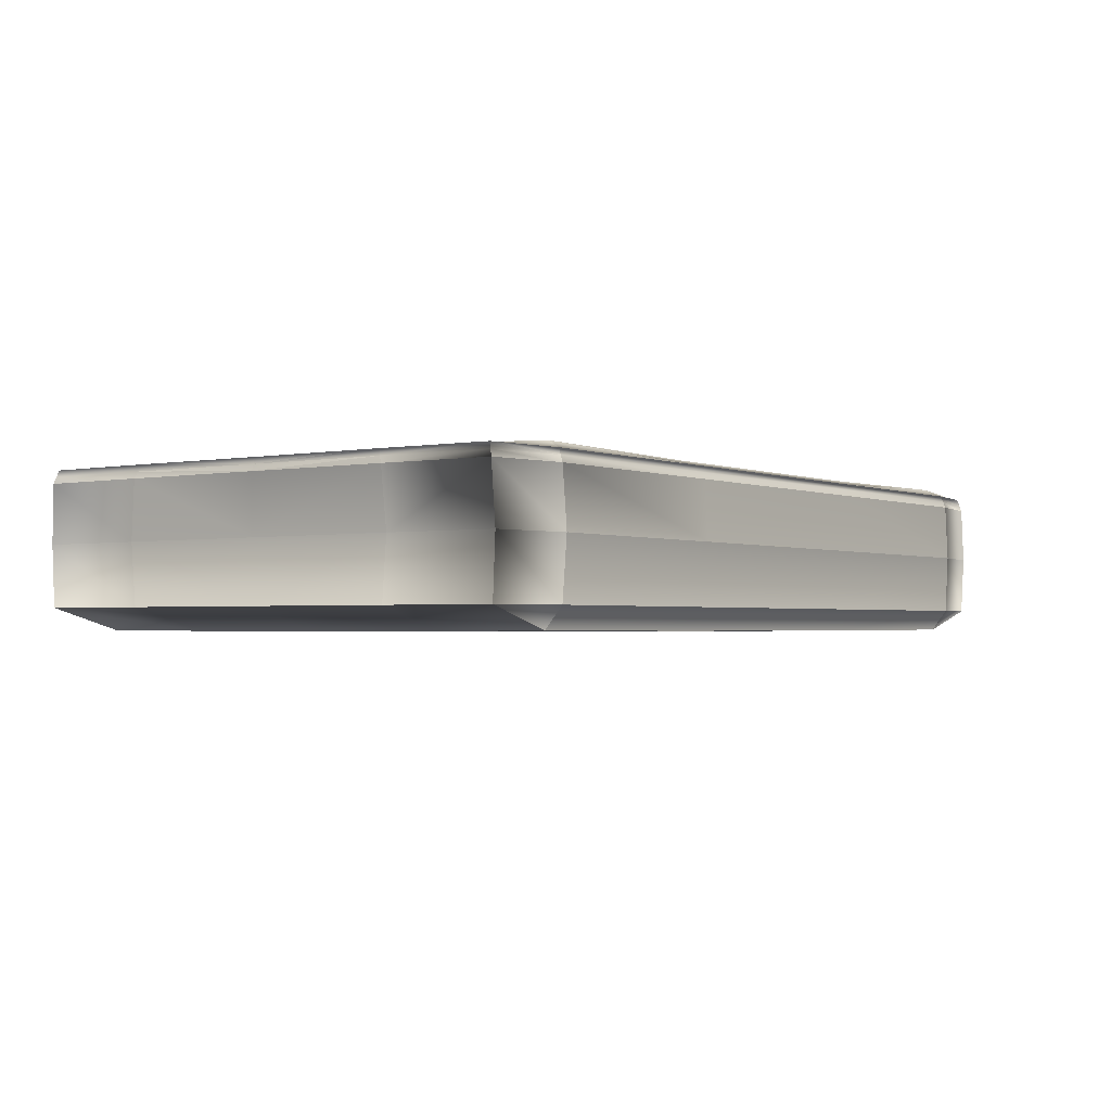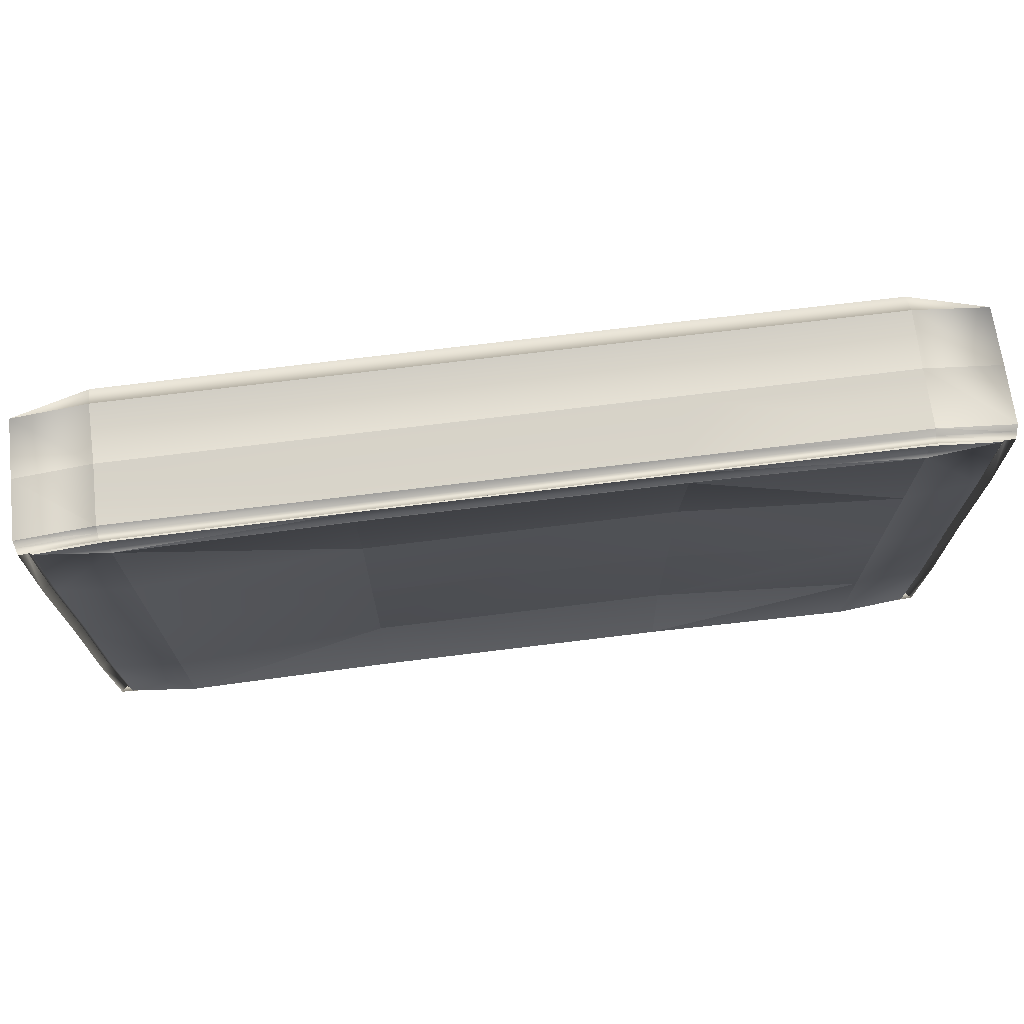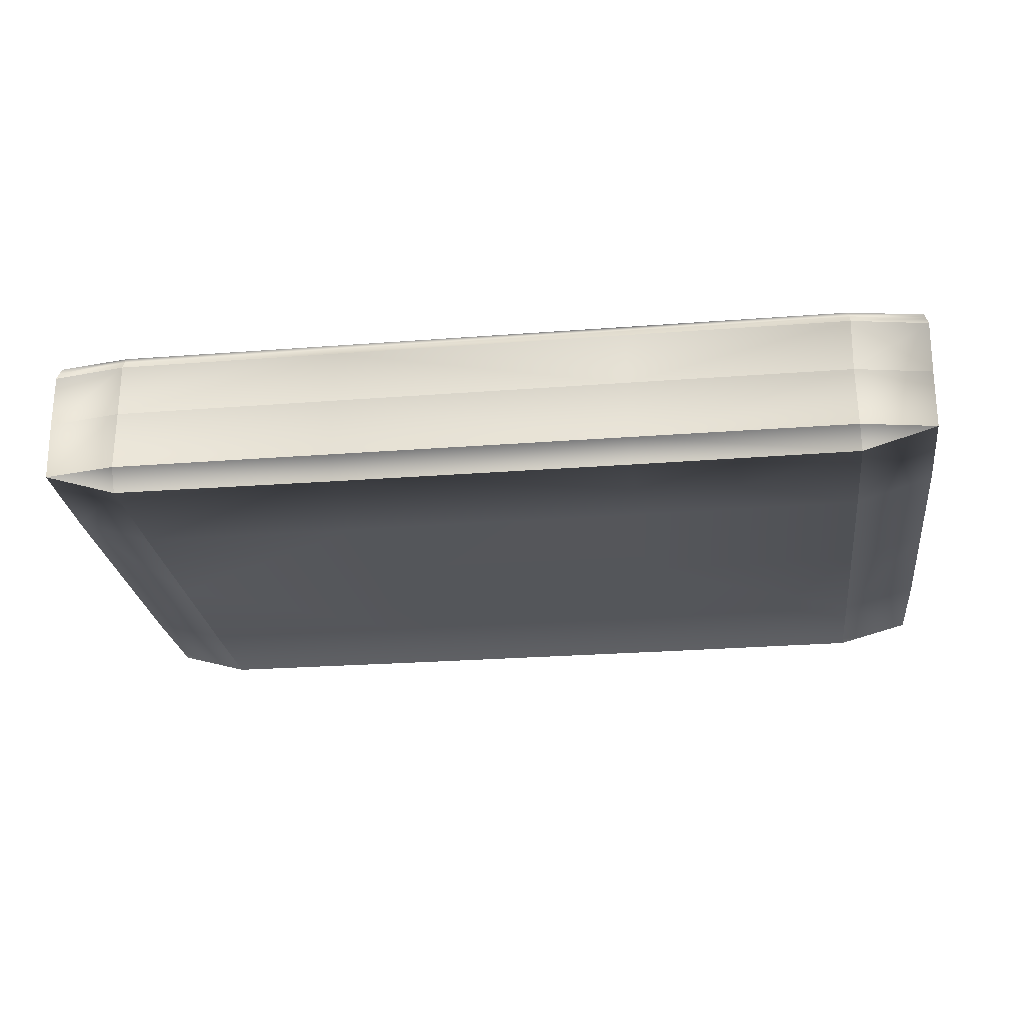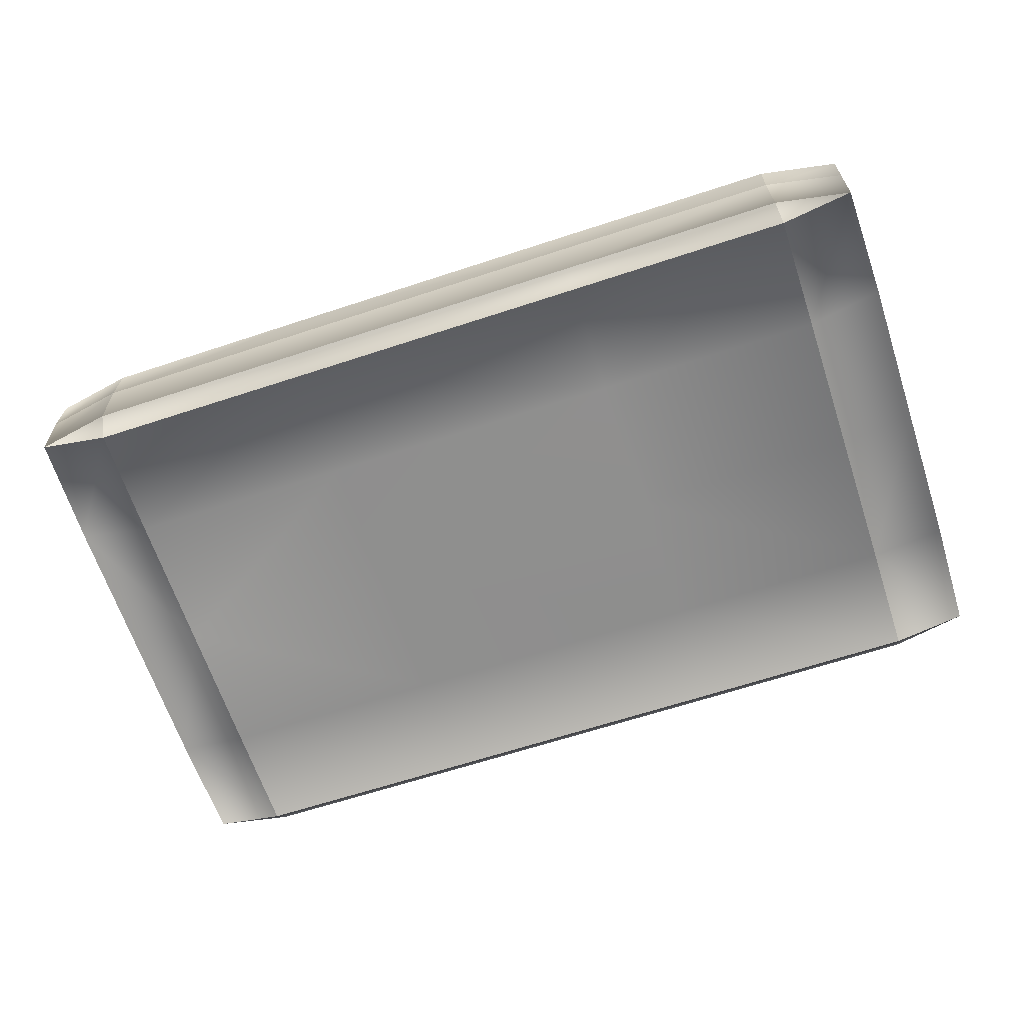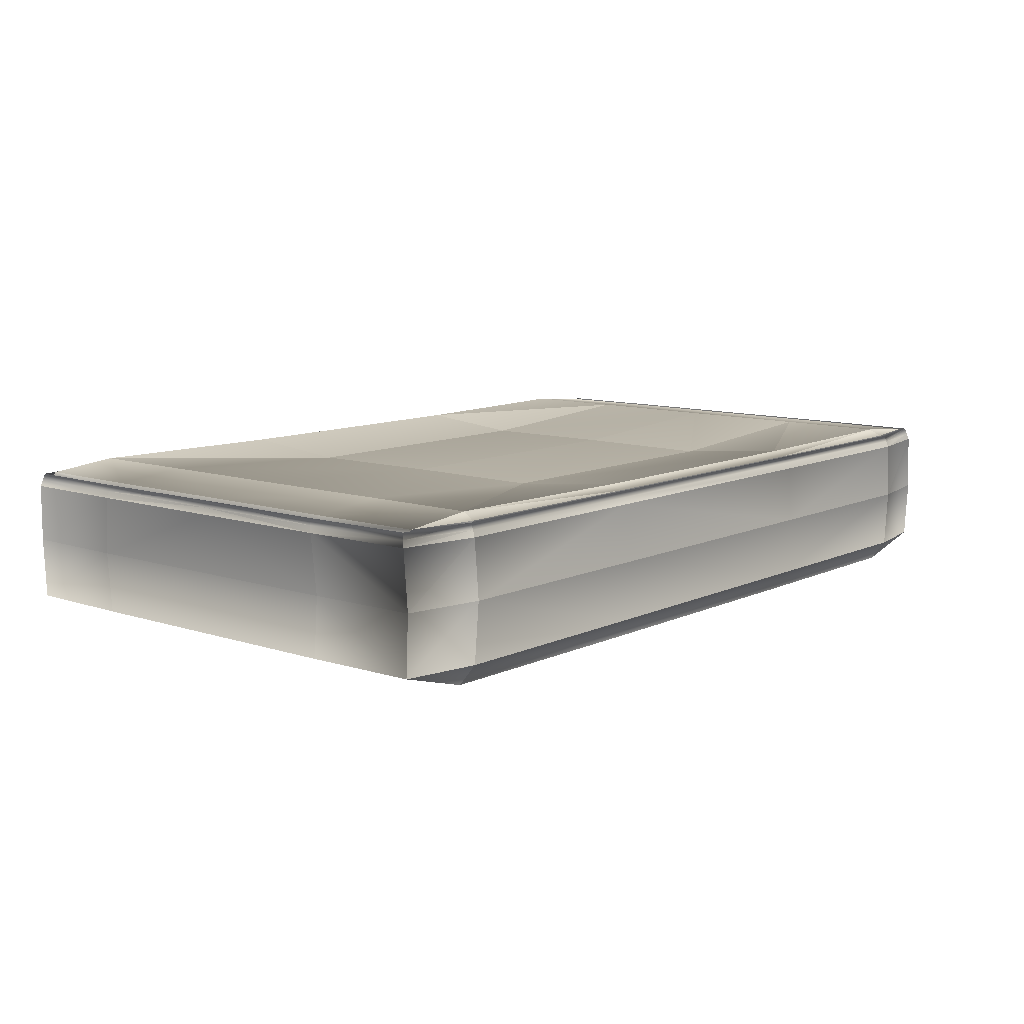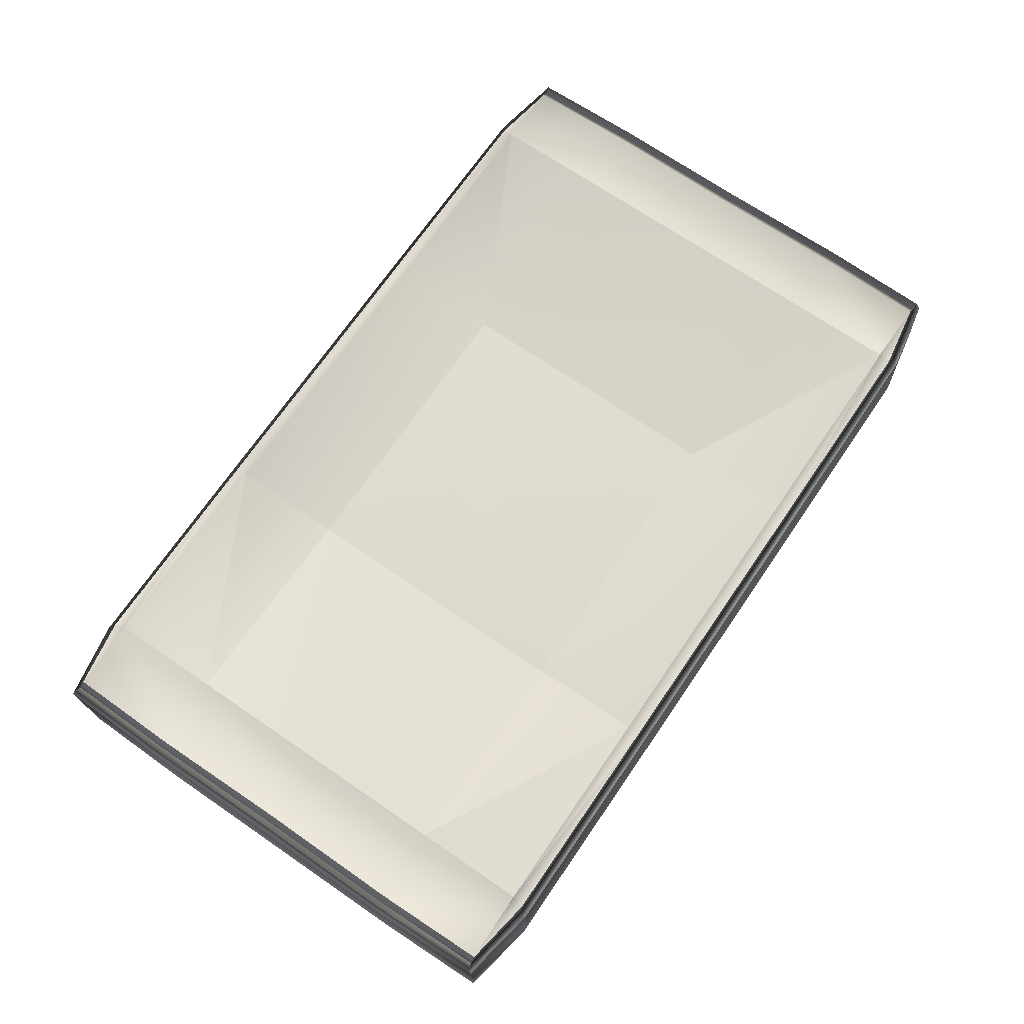
<metadata>
{"format":"obj","ext":"obj","renderer":"f3d","projection":"perspective","resolution":1024,"background":"white","views":[{"elev":-2.1,"azim":125.3,"up":"+Z"},{"elev":71.3,"azim":-7.0,"up":"+Y"},{"elev":-25.7,"azim":7.1,"up":"+Z"},{"elev":-65.2,"azim":18.3,"up":"+Z"},{"elev":10.1,"azim":-50.0,"up":"+Z"},{"elev":70.3,"azim":124.4,"up":"+Z"}]}
</metadata>
<code>
o MeshOttoman_208_0_GeomSubset_0
v -0.3545 -0.2565 0.01653
v -0.3559 -0.2408 -0.003397
v -0.1422 -0.2407 -0.004076
v -0.1416 -0.2569 0.0164
v 0.1416 -0.2569 0.0163
v 0.1422 -0.2407 -0.004175
v 0.3545 -0.2408 -0.003643
v 0.353 -0.2565 0.01629
v 0.1422 -0.133 -0.004798
v -0.1422 -0.133 -0.004699
v -0.4249 -0.2435 0.01656
v -0.427 -0.1378 0.0165
v -0.3562 -0.1331 -0.004002
v -0.3562 0 -0.004002
v -0.427 0 0.0165
v -0.1422 0 -0.004699
v 0.1422 0 -0.004798
v 0.3547 -0.1331 -0.004248
v 0.4247 -0.2435 0.01626
v 0.4269 -0.1378 0.0162
v 0.4269 0 0.0162
v 0.3547 0 -0.004248
v 0.142 0 0.1333
v -0.1418 0 0.1334
v -0.1418 -0.133 0.1328
v 0.142 -0.133 0.1327
v 0.142 -0.2379 0.1426
v 0.3449 -0.133 0.145
v 0.3447 -0.2379 0.145
v 0.142 -0.2497 0.1383
v 0.3471 -0.2493 0.1386
v 0.4141 -0.133 0.1388
v 0.4122 -0.2385 0.1388
v -0.1418 -0.2379 0.1427
v 0.4131 0 0.1388
v 0.3448 0 0.1448
v -0.3461 -0.2379 0.1452
v -0.1419 -0.2497 0.1384
v -0.3485 -0.2493 0.1388
v -0.3462 -0.133 0.1452
v -0.4141 -0.133 0.1391
v -0.4132 0 0.1391
v -0.3462 0 0.145
v -0.4122 -0.2385 0.139
v 0.4199 -0.1331 0.1324
v 0.4179 -0.2393 0.1324
v 0.4189 0 0.1324
v 0.1411 -0.2603 0.07229
v 0.1417 -0.2573 0.1263
v -0.1415 -0.2573 0.1264
v -0.141 -0.2603 0.07239
v -0.3532 -0.2599 0.07247
v -0.3546 -0.2569 0.1265
v -0.4253 -0.2462 0.07249
v -0.4268 -0.2435 0.1265
v 0.3532 -0.2569 0.1262
v 0.3518 -0.2599 0.07222
v -0.3541 -0.2546 0.1324
v -0.1418 -0.255 0.1323
v 0.4268 -0.2435 0.1262
v 0.4252 -0.2462 0.0722
v -0.4253 -0.2418 0.1325
v -0.3535 -0.2524 0.1384
v -0.4237 -0.24 0.1385
v -0.142 -0.2528 0.1382
v 0.1419 -0.255 0.1322
v 0.1422 -0.2528 0.1381
v 0.3522 -0.2524 0.1382
v 0.3527 -0.2546 0.1322
v 0.4236 -0.24 0.1382
v 0.4252 -0.2418 0.1322
v -0.429 -0.1378 0.1265
v -0.4275 -0.1423 0.07249
v -0.4289 0 0.1265
v -0.4275 0 0.07249
v -0.4269 0 0.1325
v -0.4274 -0.1355 0.1325
v -0.4248 0 0.1385
v -0.4258 -0.1331 0.1385
v 0.3496 -0.2509 0.1323
v 0.1421 -0.2512 0.1321
v -0.142 -0.2512 0.1322
v -0.351 -0.2509 0.1326
v -0.4179 -0.2393 0.1327
v 0.4274 -0.1423 0.0722
v 0.429 -0.1378 0.1262
v 0.4274 -0.1355 0.1322
v 0.4289 0 0.1262
v 0.4269 0 0.1322
v 0.4274 0 0.0722
v 0.4258 -0.1331 0.1382
v 0.4248 0 0.1382
v -0.42 -0.1331 0.1327
v -0.419 0 0.1327
v -0.3545 0.2565 0.01653
v -0.1416 0.2569 0.0164
v -0.1422 0.2407 -0.004076
v -0.3559 0.2408 -0.003397
v 0.1416 0.2569 0.0163
v 0.1422 0.2407 -0.004175
v 0.3545 0.2408 -0.003642
v 0.353 0.2565 0.01629
v 0.1422 0.133 -0.004798
v -0.1422 0.133 -0.004699
v -0.4249 0.2435 0.01656
v -0.427 0.1378 0.0165
v -0.3562 0.1331 -0.004002
v 0.3547 0.1331 -0.004248
v 0.4247 0.2435 0.01626
v 0.4269 0.1378 0.0162
v 0.142 0.133 0.1327
v -0.1418 0.133 0.1328
v 0.142 0.2379 0.1426
v 0.3449 0.133 0.145
v 0.3447 0.2379 0.145
v 0.142 0.2497 0.1383
v 0.3471 0.2493 0.1386
v 0.4141 0.133 0.1388
v 0.4122 0.2385 0.1388
v -0.1418 0.2379 0.1427
v -0.3461 0.2379 0.1452
v -0.1419 0.2497 0.1384
v -0.3485 0.2493 0.1388
v -0.3462 0.133 0.1452
v -0.4141 0.133 0.1391
v -0.4122 0.2385 0.139
v 0.4199 0.1331 0.1324
v 0.4179 0.2393 0.1324
v 0.1411 0.2603 0.07229
v -0.141 0.2603 0.07239
v -0.1415 0.2573 0.1264
v 0.1417 0.2573 0.1263
v -0.3532 0.2599 0.07247
v -0.3546 0.2569 0.1265
v -0.4253 0.2462 0.07249
v -0.4268 0.2435 0.1265
v 0.3532 0.2569 0.1262
v 0.3518 0.2599 0.07222
v -0.3541 0.2546 0.1324
v -0.1418 0.255 0.1323
v 0.4268 0.2435 0.1262
v 0.4252 0.2462 0.0722
v 0.1419 0.255 0.1322
v -0.4253 0.2418 0.1325
v -0.3535 0.2524 0.1384
v -0.4237 0.24 0.1385
v -0.142 0.2528 0.1382
v 0.1422 0.2528 0.1381
v 0.3522 0.2524 0.1382
v 0.3527 0.2546 0.1322
v 0.4236 0.24 0.1382
v 0.4252 0.2418 0.1322
v -0.429 0.1378 0.1265
v -0.4275 0.1423 0.07249
v -0.4274 0.1355 0.1325
v -0.4258 0.1331 0.1385
v 0.3496 0.2509 0.1323
v 0.1421 0.2512 0.1321
v -0.142 0.2512 0.1322
v -0.351 0.2509 0.1326
v -0.4179 0.2393 0.1327
v 0.4274 0.1423 0.0722
v 0.429 0.1378 0.1262
v 0.4274 0.1355 0.1322
v 0.4258 0.1331 0.1382
v -0.42 0.1331 0.1327
v 0.4046 0.2503 -0.2606
v -0.4068 0.2503 -0.2603
v -0.4067 0.2503 0.01553
v 0.4047 0.2503 0.01525
v -0.4068 0.2403 -0.2704
v 0.4046 0.2403 -0.2707
v 0.4046 -0.239 -0.2707
v -0.4068 -0.239 -0.2704
v -0.4067 -0.239 0.02558
v 0.4047 -0.239 0.0253
v 0.4047 0.2403 0.0253
v -0.4067 0.2403 0.02558
v 0.4147 -0.239 -0.2606
v 0.4147 0.2403 -0.2606
v 0.4148 0.2403 0.01525
v 0.4148 -0.239 0.01525
v -0.4068 -0.249 -0.2603
v 0.4046 -0.249 -0.2606
v 0.4047 -0.249 0.01525
v -0.4067 -0.249 0.01553
v -0.4168 -0.239 0.01553
v -0.4168 -0.239 -0.2603
v -0.4168 0.2403 0.01553
v -0.4168 0.2403 -0.2603
f 1 3 2
f 1 4 3
f 3 4 5
f 3 5 6
f 5 7 6
f 5 8 7
f 3 6 9
f 9 6 7
f 3 9 10
f 1 2 11
f 12 11 2
f 12 2 13
f 3 13 2
f 3 10 13
f 14 12 13
f 10 14 13
f 14 15 12
f 16 10 9
f 10 16 14
f 16 9 17
f 9 7 18
f 18 17 9
f 19 18 7
f 8 19 7
f 19 20 18
f 18 20 21
f 18 21 22
f 18 22 17
f 23 25 24
f 23 26 25
f 27 25 26
f 27 26 28
f 27 28 29
f 30 27 29
f 30 29 31
f 32 29 28
f 32 33 29
f 29 33 31
f 27 34 25
f 30 34 27
f 35 32 28
f 35 28 36
f 26 36 28
f 26 23 36
f 25 34 37
f 38 37 34
f 30 38 34
f 38 39 37
f 25 37 40
f 41 40 37
f 42 40 41
f 42 43 40
f 41 37 44
f 37 39 44
f 40 43 24
f 40 24 25
f 45 33 32
f 45 46 33
f 47 45 32
f 47 32 35
f 48 50 49
f 48 51 50
f 50 51 52
f 50 52 53
f 54 53 52
f 54 55 53
f 5 51 48
f 5 4 51
f 52 51 4
f 48 49 56
f 48 56 57
f 5 48 57
f 58 50 53
f 55 58 53
f 58 59 50
f 59 49 50
f 57 56 60
f 57 60 61
f 8 57 61
f 5 57 8
f 8 61 19
f 52 4 1
f 11 52 1
f 11 54 52
f 55 62 58
f 62 63 58
f 63 59 58
f 62 64 63
f 63 65 59
f 65 66 59
f 59 66 49
f 65 67 66
f 66 67 68
f 66 68 69
f 49 66 69
f 69 68 70
f 69 70 71
f 49 69 56
f 56 69 71
f 56 71 60
f 72 54 73
f 72 55 54
f 73 54 11
f 73 11 12
f 74 72 73
f 74 73 75
f 75 73 12
f 75 12 15
f 76 72 74
f 76 77 72
f 78 77 76
f 78 79 77
f 77 79 64
f 77 64 62
f 72 62 55
f 72 77 62
f 80 33 46
f 80 31 33
f 81 31 80
f 81 30 31
f 81 38 30
f 81 82 38
f 82 39 38
f 82 83 39
f 84 39 83
f 84 44 39
f 85 60 86
f 85 61 60
f 20 61 85
f 20 19 61
f 71 86 60
f 71 87 86
f 87 88 86
f 87 89 88
f 86 90 85
f 86 88 90
f 85 21 20
f 85 90 21
f 91 89 87
f 91 92 89
f 70 87 71
f 70 91 87
f 93 44 84
f 93 41 44
f 93 42 41
f 93 94 42
f 79 94 93
f 79 78 94
f 79 93 84
f 79 84 64
f 92 45 47
f 92 91 45
f 91 46 45
f 91 70 46
f 67 82 81
f 67 65 82
f 65 83 82
f 65 63 83
f 64 83 63
f 64 84 83
f 67 81 80
f 67 80 68
f 68 80 46
f 68 46 70
f 95 97 96
f 95 98 97
f 97 99 96
f 97 100 99
f 99 100 101
f 99 101 102
f 97 103 100
f 103 101 100
f 97 104 103
f 95 105 98
f 106 98 105
f 106 107 98
f 97 107 104
f 97 98 107
f 14 107 106
f 104 107 14
f 14 106 15
f 16 103 104
f 104 14 16
f 16 17 103
f 103 108 101
f 108 103 17
f 109 101 108
f 102 101 109
f 109 108 110
f 108 21 110
f 108 22 21
f 108 17 22
f 23 112 111
f 23 24 112
f 113 111 112
f 113 114 111
f 113 115 114
f 116 115 113
f 116 117 115
f 118 114 115
f 118 115 119
f 115 117 119
f 113 112 120
f 116 113 120
f 35 114 118
f 35 36 114
f 111 36 23
f 111 114 36
f 112 121 120
f 122 120 121
f 116 120 122
f 122 121 123
f 112 124 121
f 124 112 24
f 125 121 124
f 42 125 124
f 42 124 43
f 125 126 121
f 121 126 123
f 124 24 43
f 127 119 128
f 127 118 119
f 47 118 127
f 47 35 118
f 129 131 130
f 129 132 131
f 131 133 130
f 131 134 133
f 135 133 134
f 135 134 136
f 99 129 130
f 99 130 96
f 133 96 130
f 129 137 132
f 129 138 137
f 99 138 129
f 139 134 131
f 136 134 139
f 139 131 140
f 140 131 132
f 138 141 137
f 138 142 141
f 102 142 138
f 99 102 138
f 102 109 142
f 140 132 143
f 133 95 96
f 105 133 135
f 105 95 133
f 136 139 144
f 144 139 145
f 145 139 140
f 144 145 146
f 147 140 143
f 145 140 147
f 147 143 148
f 143 149 148
f 143 150 149
f 150 151 149
f 150 152 151
f 132 150 143
f 132 137 150
f 137 152 150
f 137 141 152
f 153 135 136
f 153 154 135
f 154 105 135
f 154 106 105
f 74 154 153
f 74 75 154
f 75 106 154
f 75 15 106
f 76 74 153
f 76 153 155
f 78 76 155
f 78 155 156
f 155 146 156
f 155 144 146
f 153 144 155
f 153 136 144
f 157 119 117
f 157 128 119
f 158 157 117
f 158 117 116
f 158 116 122
f 158 122 159
f 159 122 123
f 159 123 160
f 161 160 123
f 161 123 126
f 162 141 142
f 162 163 141
f 110 162 142
f 110 142 109
f 152 141 163
f 152 163 164
f 164 163 88
f 164 88 89
f 163 90 88
f 163 162 90
f 162 21 90
f 162 110 21
f 165 164 89
f 165 89 92
f 151 164 165
f 151 152 164
f 166 126 125
f 166 161 126
f 166 125 42
f 166 42 94
f 156 94 78
f 156 166 94
f 156 161 166
f 156 146 161
f 92 127 165
f 92 47 127
f 165 127 128
f 165 128 151
f 148 159 147
f 148 158 159
f 147 159 160
f 147 160 145
f 146 145 160
f 146 160 161
f 148 157 158
f 148 149 157
f 149 128 157
f 149 151 128

</code>
